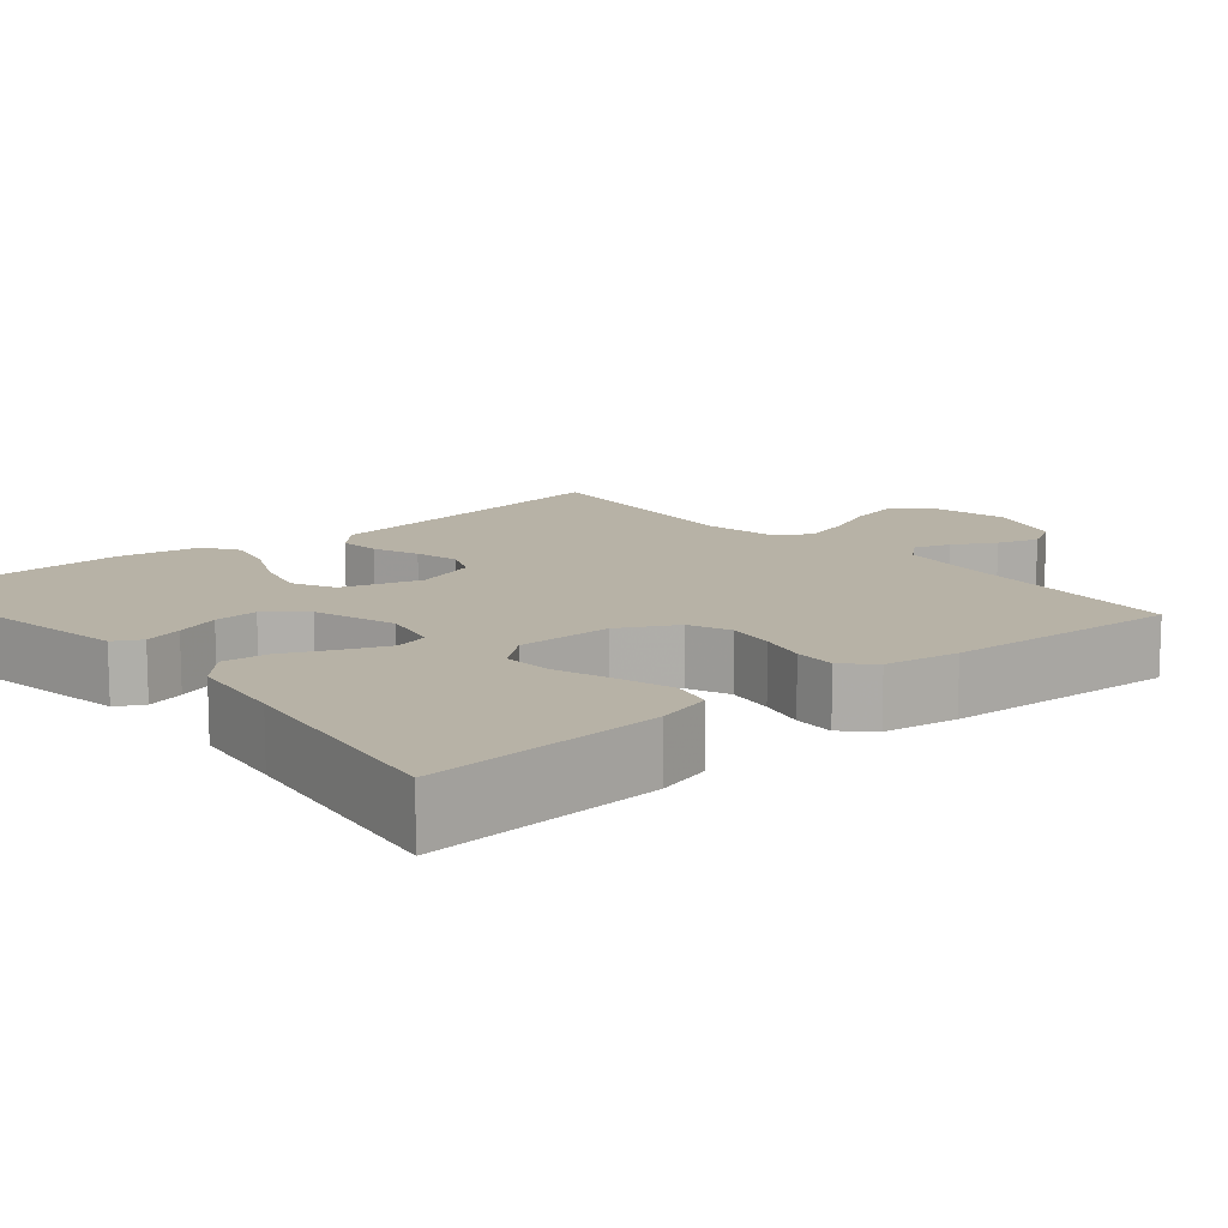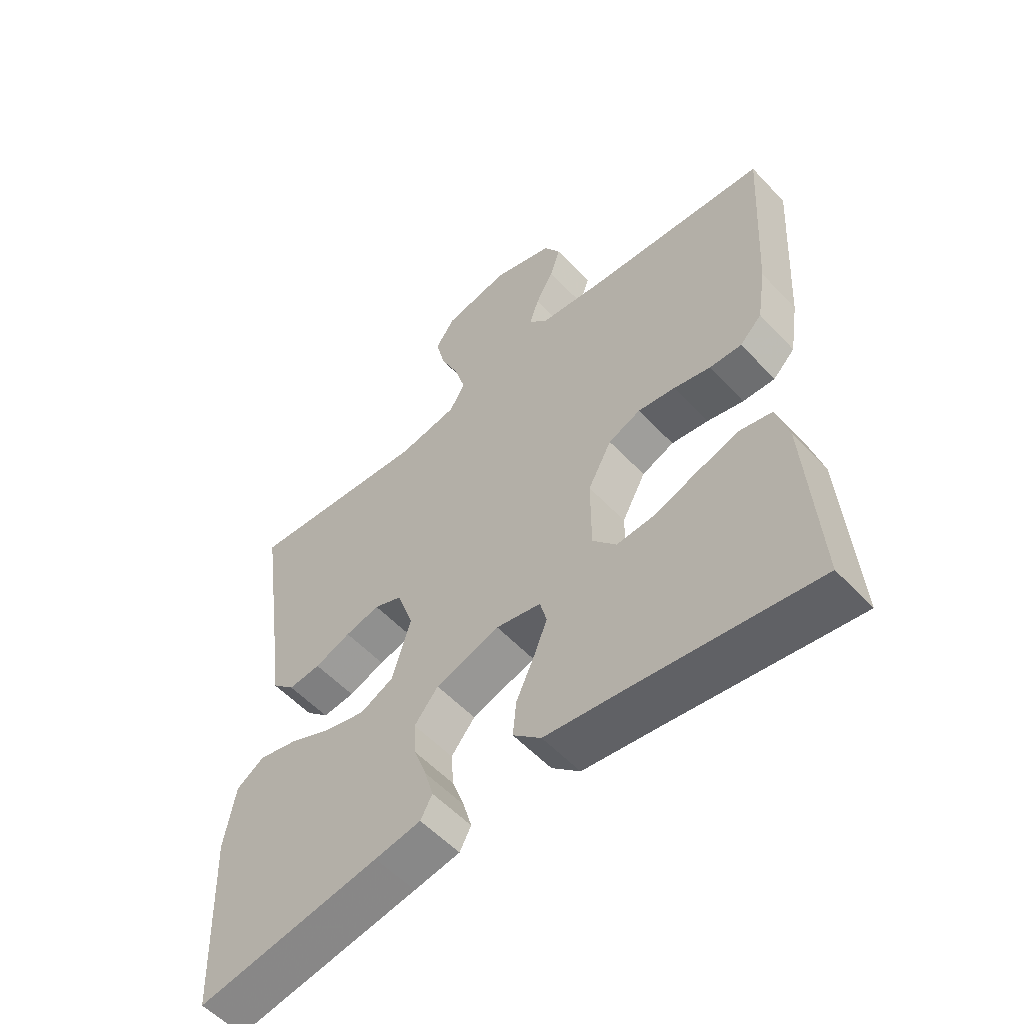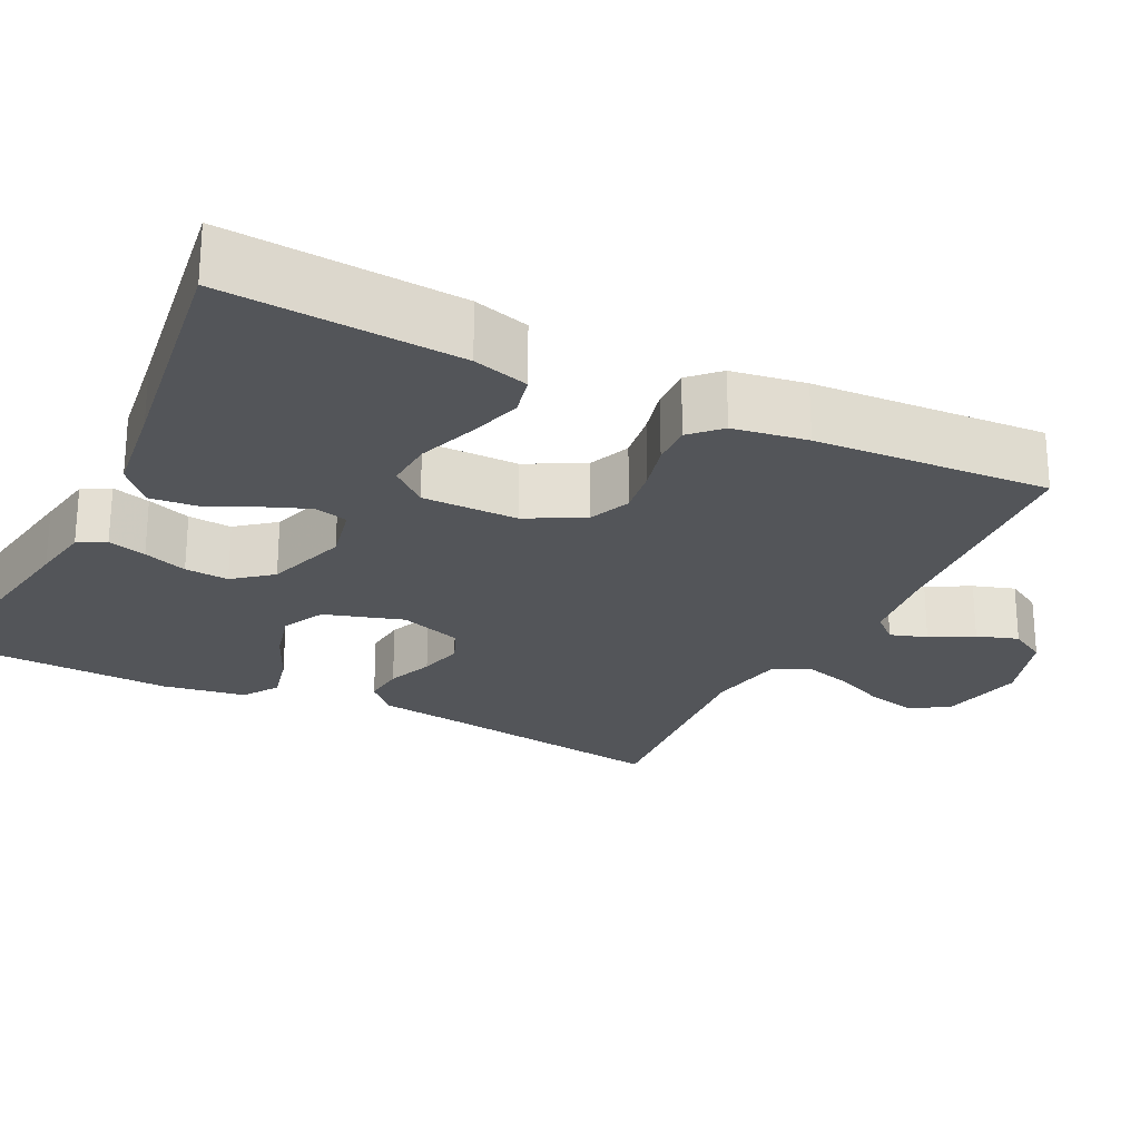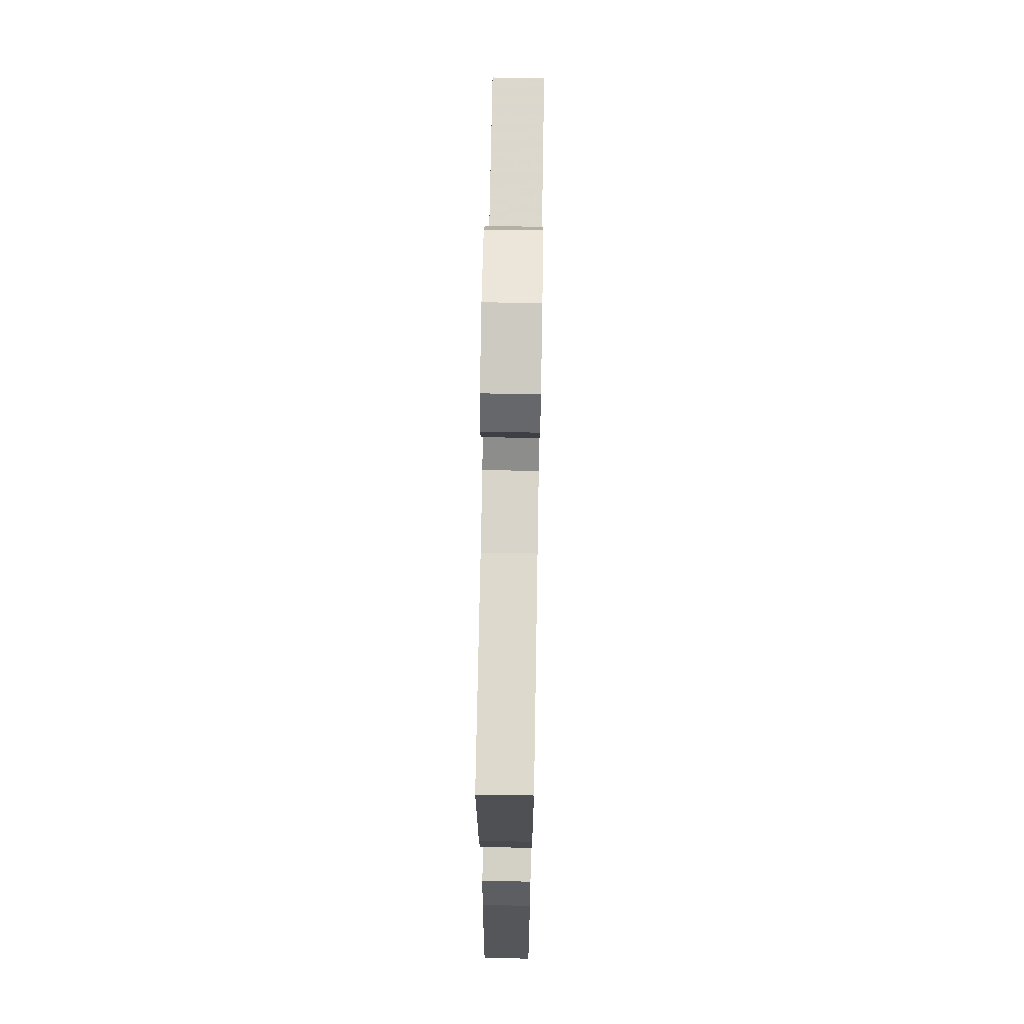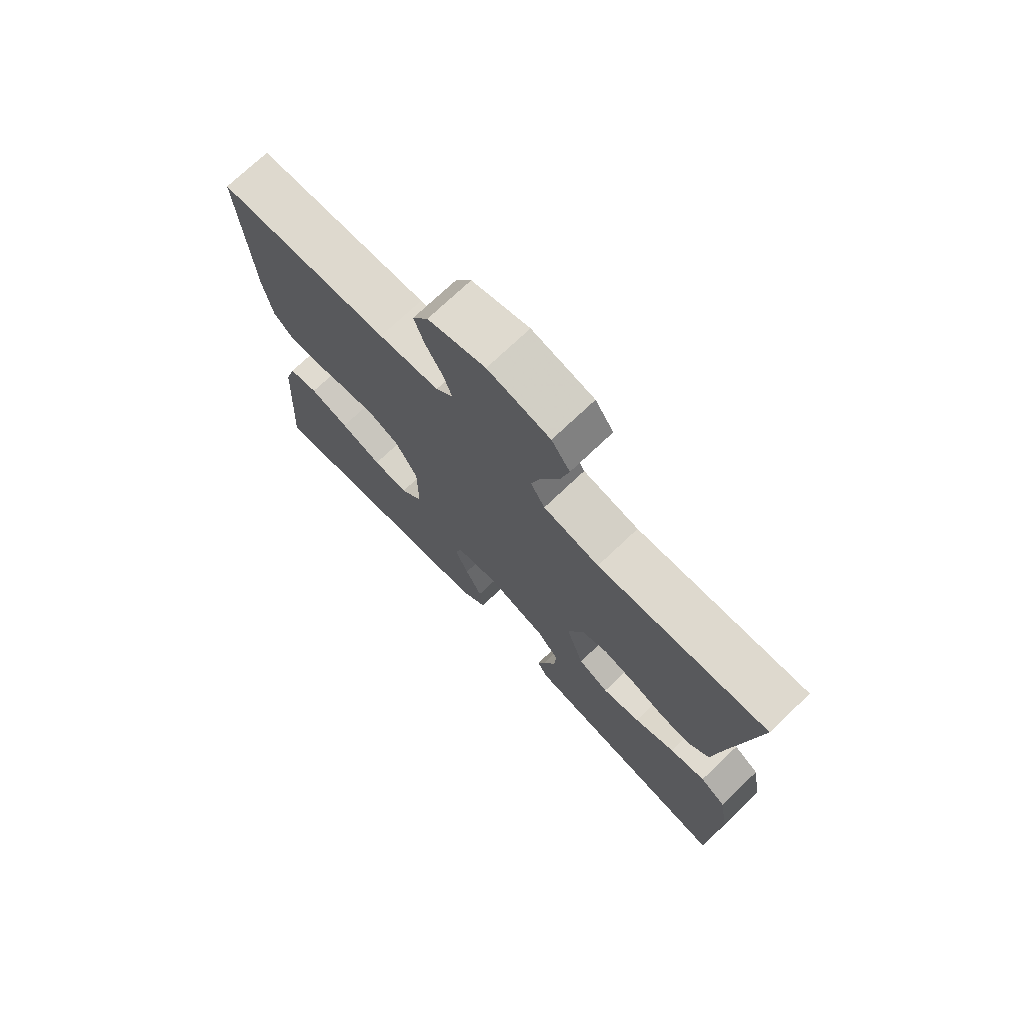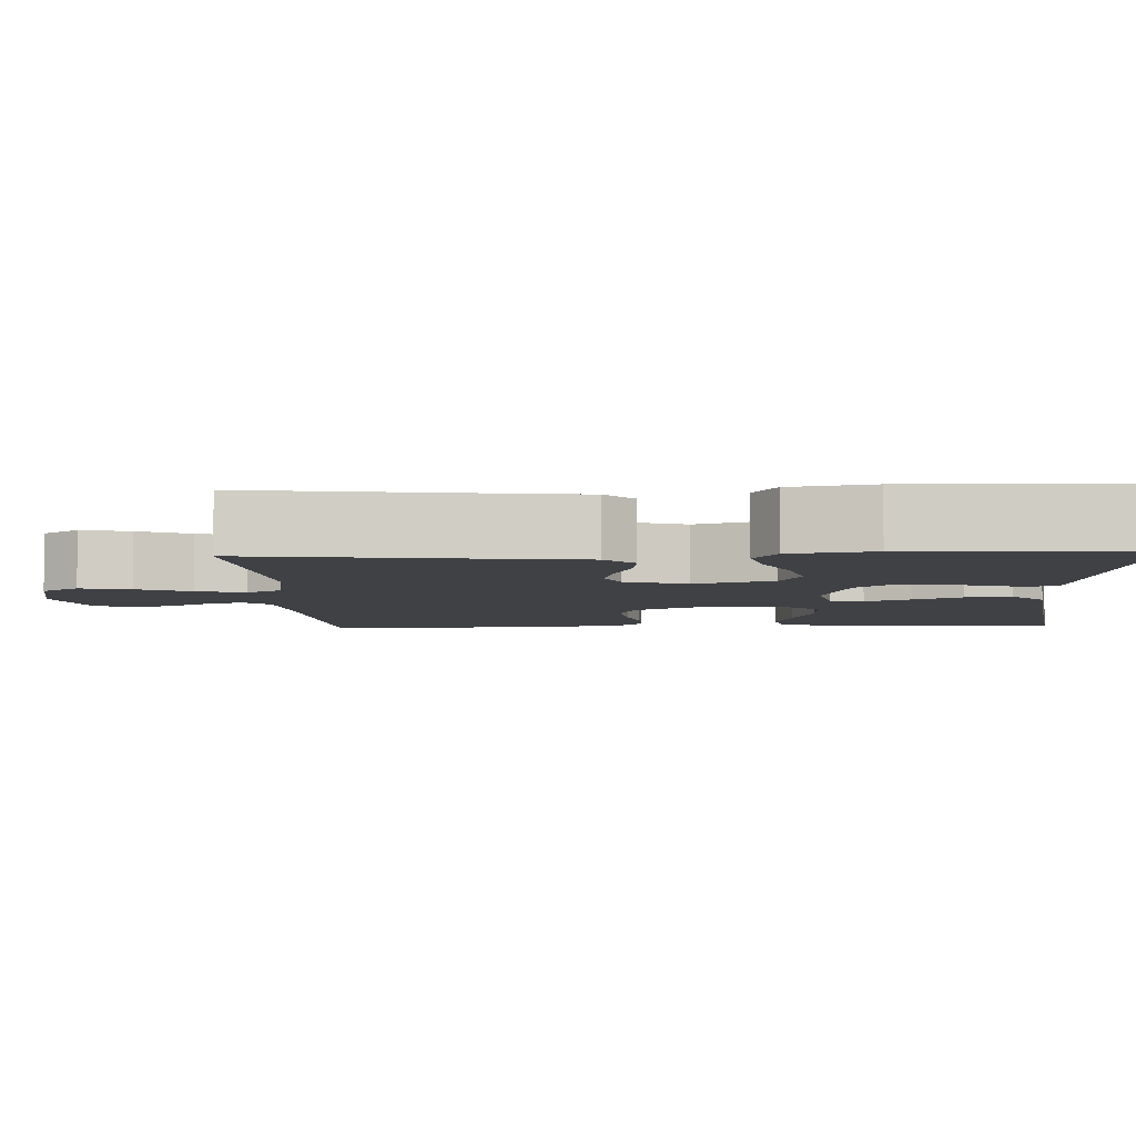
<metadata>
{"format":"obj","ext":"obj","renderer":"f3d","projection":"perspective","resolution":1024,"background":"white","views":[{"elev":12.5,"azim":-130.2,"up":"+Y"},{"elev":-55.8,"azim":-137.7,"up":"+Z"},{"elev":-24.4,"azim":-116.4,"up":"+Y"},{"elev":67.8,"azim":-89.0,"up":"+Z"},{"elev":73.7,"azim":46.5,"up":"+Z"},{"elev":-5.7,"azim":92.8,"up":"+Y"}]}
</metadata>
<code>
v -0.5 0.07 0.5
v -0.2 0.07 0.522
v -0.095 0.07 0.535
v -0.065 0.07 0.568
v -0.08 0.07 0.615
v -0.11 0.07 0.669
v -0.127 0.07 0.722
v -0.1 0.07 0.769
v 0 0.07 0.802
v 0.108 0.07 0.779
v 0.14 0.07 0.731
v 0.125 0.07 0.667
v 0.095 0.07 0.599
v 0.077 0.07 0.537
v 0.102 0.07 0.492
v 0.2 0.07 0.474
v 0.5 0.07 0.5
v 0.457 0.07 0.2
v 0.443 0.07 0.094
v 0.405 0.07 0.057
v 0.352 0.07 0.062
v 0.293 0.07 0.085
v 0.236 0.07 0.099
v 0.19 0.07 0.08
v 0.163 0.07 0
v 0.194 0.07 -0.101
v 0.248 0.07 -0.128
v 0.315 0.07 -0.111
v 0.386 0.07 -0.079
v 0.449 0.07 -0.064
v 0.494 0.07 -0.094
v 0.512 0.07 -0.2
v 0.5 0.07 -0.5
v 0.2 0.07 -0.45
v 0.125 0.07 -0.437
v 0.106 0.07 -0.402
v 0.12 0.07 -0.353
v 0.14 0.07 -0.297
v 0.144 0.07 -0.241
v 0.105 0.07 -0.193
v 0 0.07 -0.159
v -0.074 0.07 -0.175
v -0.085 0.07 -0.218
v -0.062 0.07 -0.276
v -0.033 0.07 -0.339
v -0.027 0.07 -0.398
v -0.073 0.07 -0.44
v -0.2 0.07 -0.457
v -0.5 0.07 -0.5
v -0.48 0.07 -0.2
v -0.46 0.07 -0.129
v -0.408 0.07 -0.117
v -0.339 0.07 -0.138
v -0.266 0.07 -0.164
v -0.204 0.07 -0.168
v -0.165 0.07 -0.122
v -0.165 0.07 0
v -0.204 0.07 0.073
v -0.257 0.07 0.095
v -0.318 0.07 0.086
v -0.378 0.07 0.071
v -0.431 0.07 0.069
v -0.467 0.07 0.105
v -0.482 0.07 0.2
v -0.5 0 0.5
v -0.2 0 0.522
v -0.095 0 0.535
v -0.065 0 0.568
v -0.08 0 0.615
v -0.11 0 0.669
v -0.127 0 0.722
v -0.1 0 0.769
v 0 0 0.802
v 0.108 0 0.779
v 0.14 0 0.731
v 0.125 0 0.667
v 0.095 0 0.599
v 0.077 0 0.537
v 0.102 0 0.492
v 0.2 0 0.474
v 0.5 0 0.5
v 0.457 0 0.2
v 0.443 0 0.094
v 0.405 0 0.057
v 0.352 0 0.062
v 0.293 0 0.085
v 0.236 0 0.099
v 0.19 0 0.08
v 0.163 0 0
v 0.194 0 -0.101
v 0.248 0 -0.128
v 0.315 0 -0.111
v 0.386 0 -0.079
v 0.449 0 -0.064
v 0.494 0 -0.094
v 0.512 0 -0.2
v 0.5 0 -0.5
v 0.2 0 -0.45
v 0.125 0 -0.437
v 0.106 0 -0.402
v 0.12 0 -0.353
v 0.14 0 -0.297
v 0.144 0 -0.241
v 0.105 0 -0.193
v 0 0 -0.159
v -0.074 0 -0.175
v -0.085 0 -0.218
v -0.062 0 -0.276
v -0.033 0 -0.339
v -0.027 0 -0.398
v -0.073 0 -0.44
v -0.2 0 -0.457
v -0.5 0 -0.5
v -0.48 0 -0.2
v -0.46 0 -0.129
v -0.408 0 -0.117
v -0.339 0 -0.138
v -0.266 0 -0.164
v -0.204 0 -0.168
v -0.165 0 -0.122
v -0.165 0 0
v -0.204 0 0.073
v -0.257 0 0.095
v -0.318 0 0.086
v -0.378 0 0.071
v -0.431 0 0.069
v -0.467 0 0.105
v -0.482 0 0.2
f 64 1 2
f 63 64 2
f 62 63 2
f 61 62 2
f 60 61 2
f 59 60 2 3
f 58 59 3 4
f 57 58 4
f 56 57 4
f 52 53 54
f 51 52 54
f 50 51 54
f 49 50 54
f 48 49 54
f 48 54 55
f 47 48 55
f 46 47 55
f 45 46 55
f 44 45 55
f 43 44 55 56
f 36 37 38
f 35 36 38
f 34 35 38
f 33 34 38
f 32 33 38
f 31 32 38
f 30 31 38
f 29 30 38
f 28 29 38
f 27 28 38 39
f 26 27 39 40
f 20 21 22
f 19 20 22
f 18 19 22
f 18 22 23
f 17 18 23
f 16 17 23
f 15 16 23 24
f 11 12 13
f 10 11 13
f 9 10 13
f 8 9 13
f 7 8 13
f 6 7 13
f 5 6 13
f 4 5 13 14
f 56 4 14
f 43 56 14
f 42 43 14
f 25 26 40 41
f 25 41 42
f 24 25 42
f 15 24 42
f 14 15 42
f 66 65 128
f 66 128 127
f 66 127 126
f 66 126 125
f 66 125 124
f 67 66 124 123
f 68 67 123 122
f 68 122 121
f 68 121 120
f 118 117 116
f 118 116 115
f 118 115 114
f 118 114 113
f 118 113 112
f 119 118 112
f 119 112 111
f 119 111 110
f 119 110 109
f 119 109 108
f 120 119 108 107
f 102 101 100
f 102 100 99
f 102 99 98
f 102 98 97
f 102 97 96
f 102 96 95
f 102 95 94
f 102 94 93
f 102 93 92
f 103 102 92 91
f 104 103 91 90
f 86 85 84
f 86 84 83
f 86 83 82
f 87 86 82
f 87 82 81
f 87 81 80
f 88 87 80 79
f 77 76 75
f 77 75 74
f 77 74 73
f 77 73 72
f 77 72 71
f 77 71 70
f 77 70 69
f 78 77 69 68
f 78 68 120
f 78 120 107
f 78 107 106
f 105 104 90 89
f 106 105 89
f 106 89 88
f 106 88 79
f 106 79 78
f 1 65 66 2
f 2 66 67 3
f 3 67 68 4
f 4 68 69 5
f 5 69 70 6
f 6 70 71 7
f 7 71 72 8
f 8 72 73 9
f 9 73 74 10
f 10 74 75 11
f 11 75 76 12
f 12 76 77 13
f 13 77 78 14
f 14 78 79 15
f 15 79 80 16
f 16 80 81 17
f 17 81 82 18
f 18 82 83 19
f 19 83 84 20
f 20 84 85 21
f 21 85 86 22
f 22 86 87 23
f 23 87 88 24
f 24 88 89 25
f 25 89 90 26
f 26 90 91 27
f 27 91 92 28
f 28 92 93 29
f 29 93 94 30
f 30 94 95 31
f 31 95 96 32
f 32 96 97 33
f 33 97 98 34
f 34 98 99 35
f 35 99 100 36
f 36 100 101 37
f 37 101 102 38
f 38 102 103 39
f 39 103 104 40
f 40 104 105 41
f 41 105 106 42
f 42 106 107 43
f 43 107 108 44
f 44 108 109 45
f 45 109 110 46
f 46 110 111 47
f 47 111 112 48
f 48 112 113 49
f 49 113 114 50
f 50 114 115 51
f 51 115 116 52
f 52 116 117 53
f 53 117 118 54
f 54 118 119 55
f 55 119 120 56
f 56 120 121 57
f 57 121 122 58
f 58 122 123 59
f 59 123 124 60
f 60 124 125 61
f 61 125 126 62
f 62 126 127 63
f 63 127 128 64
f 64 128 65 1

</code>
